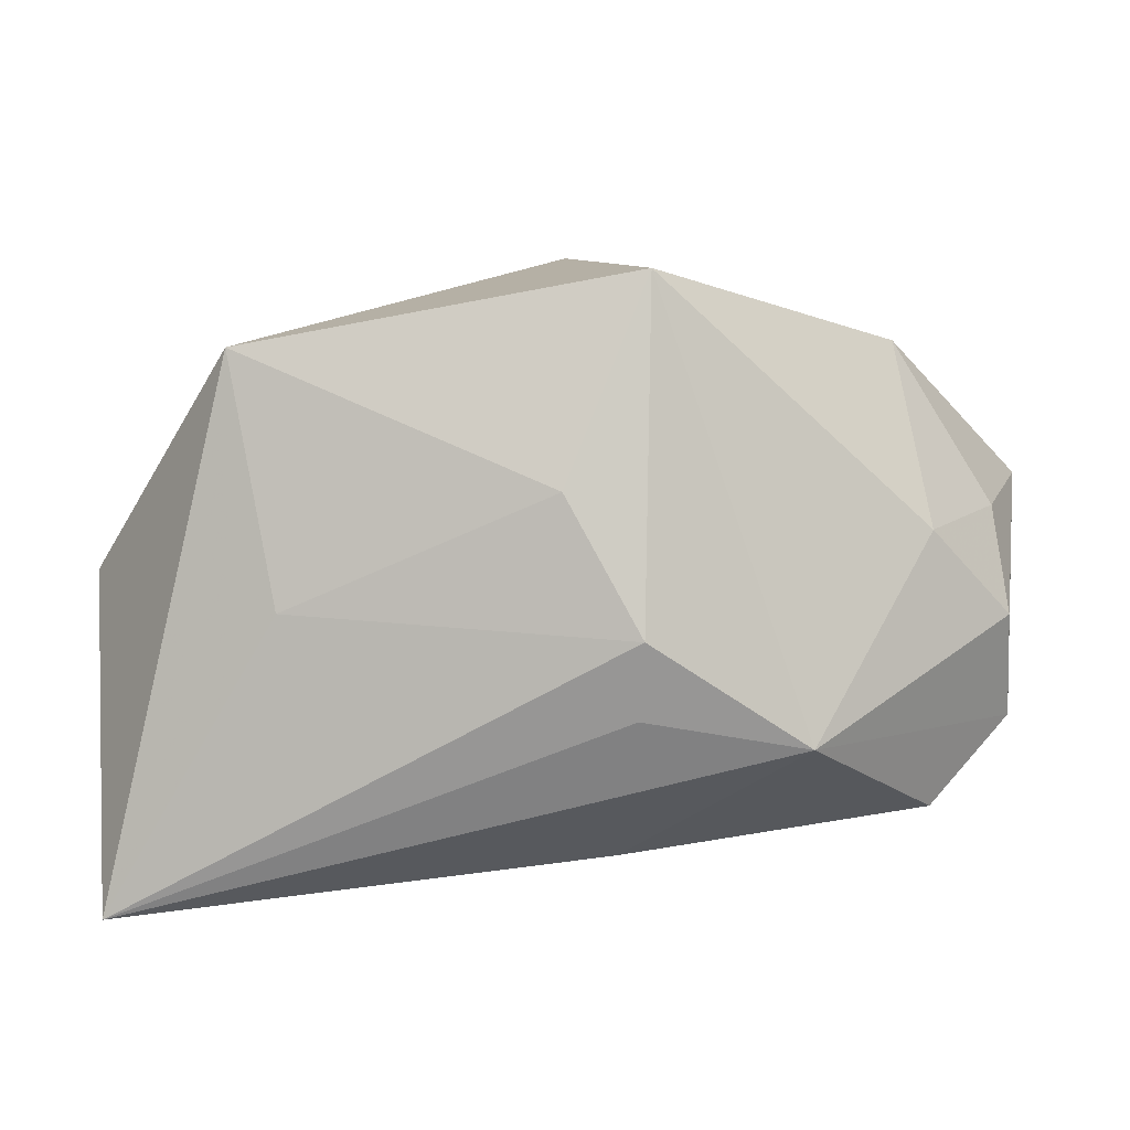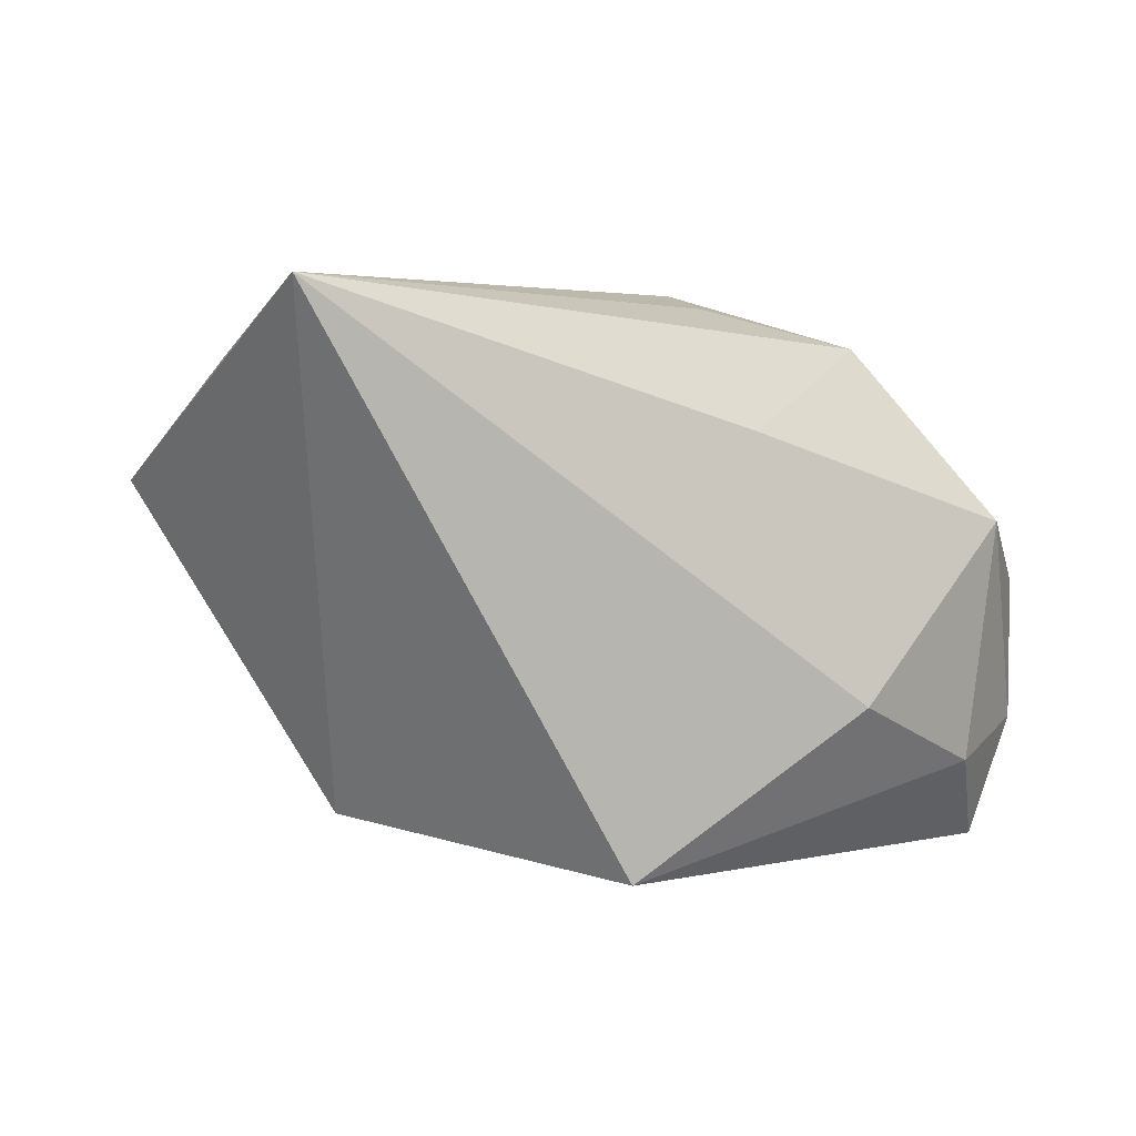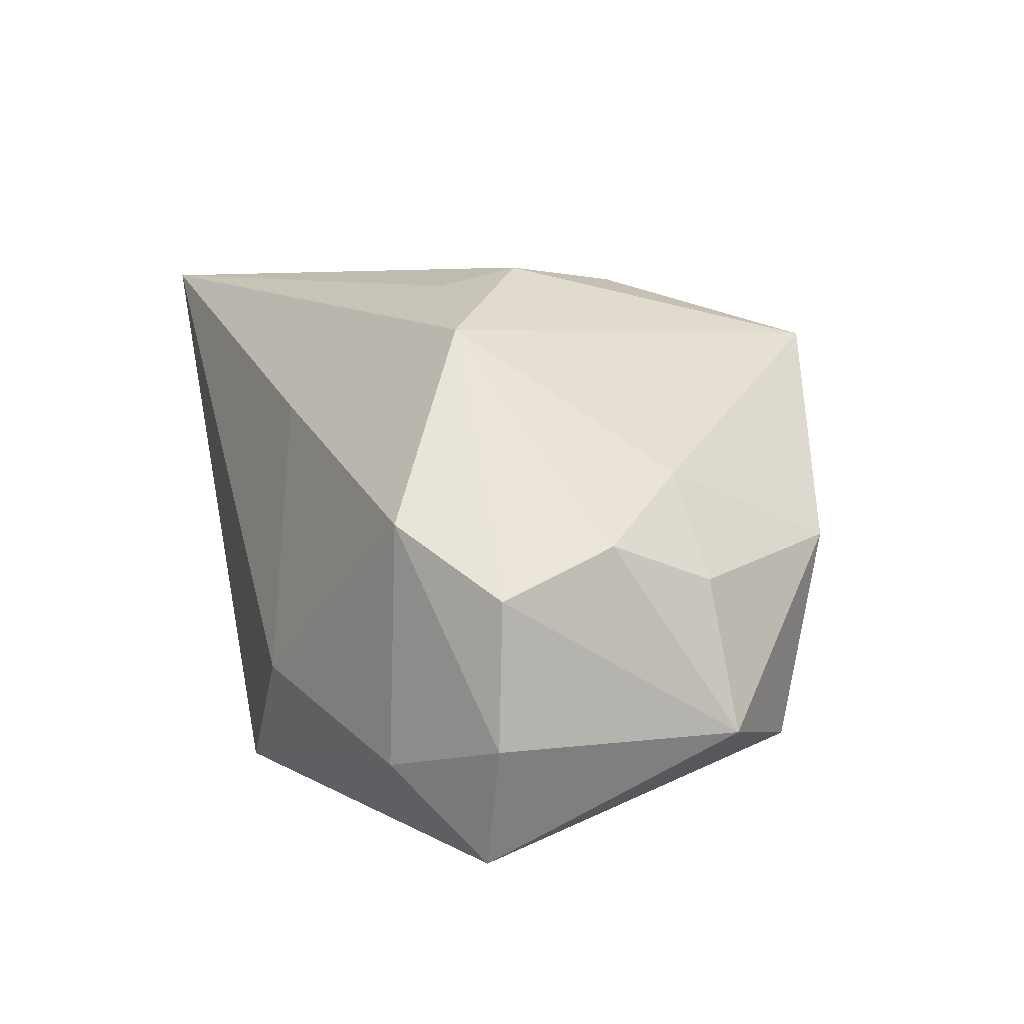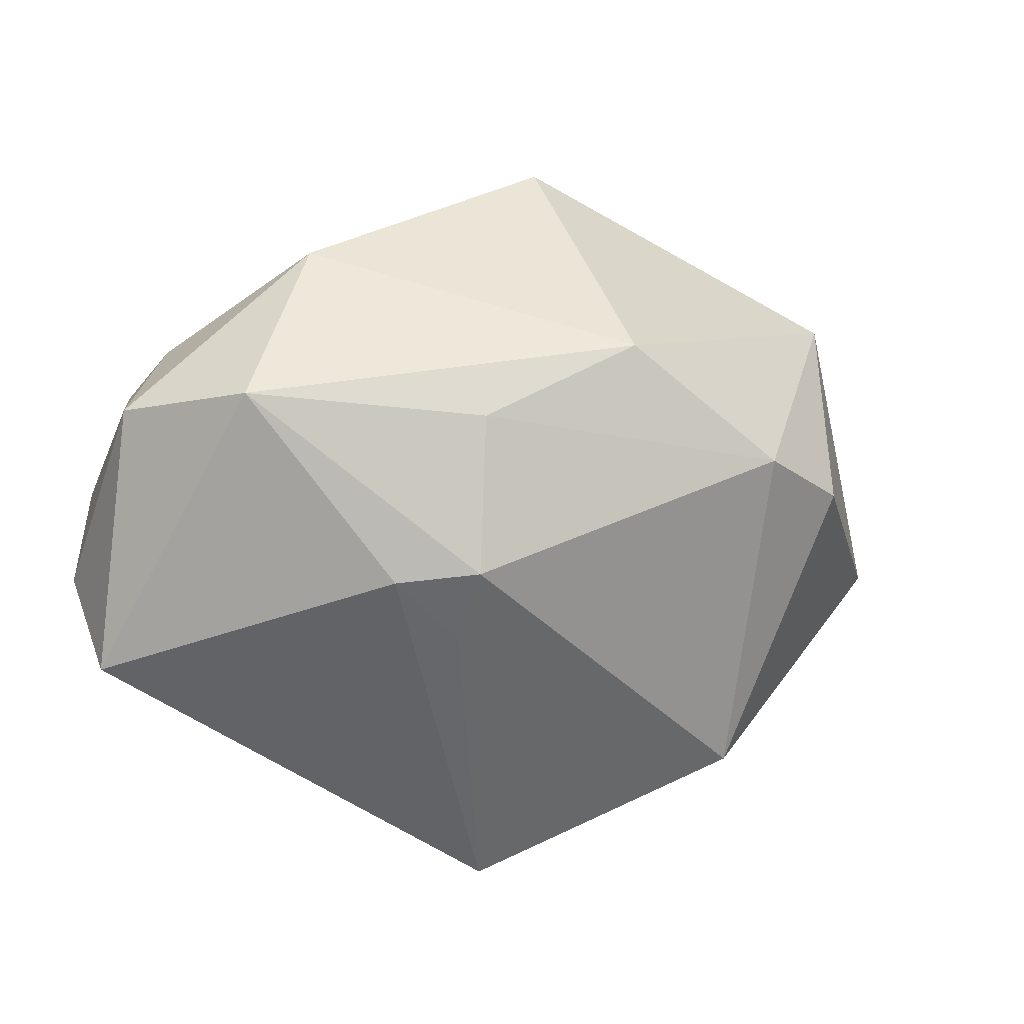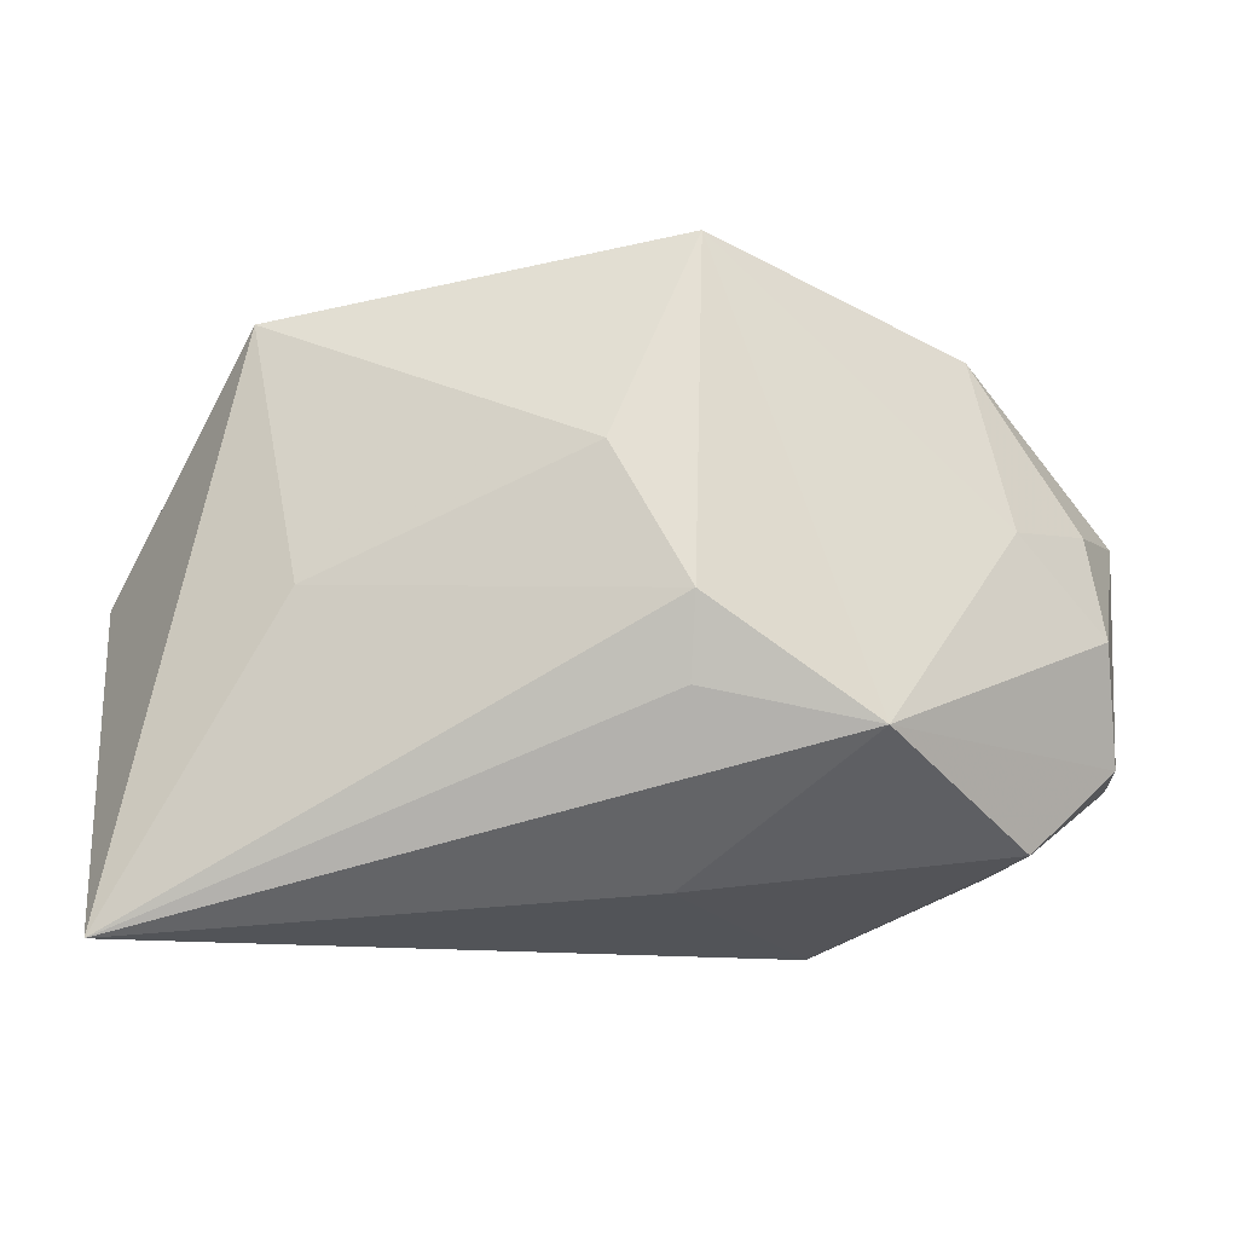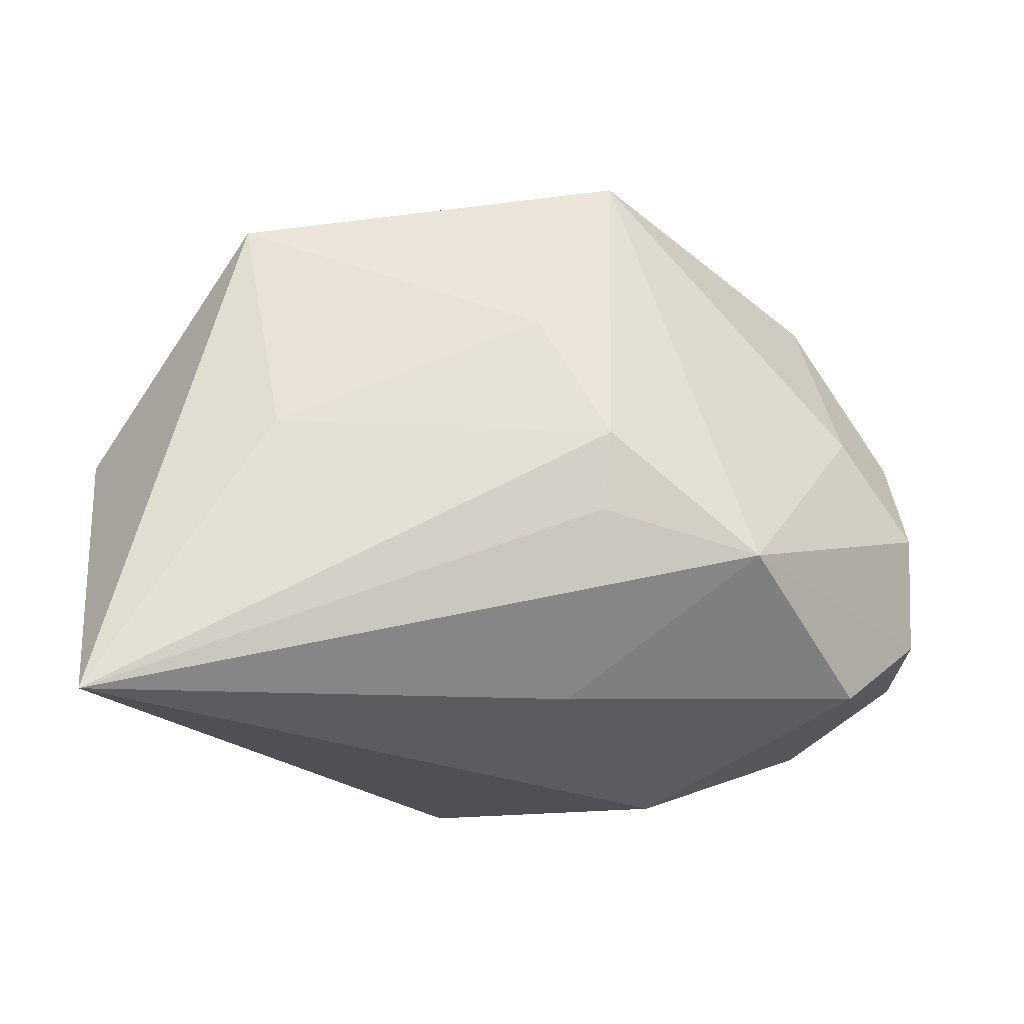
<metadata>
{"format":"obj","ext":"obj","renderer":"f3d","projection":"perspective","resolution":1024,"background":"white","views":[{"elev":8.0,"azim":5.9,"up":"+Y"},{"elev":1.7,"azim":-27.0,"up":"+Z"},{"elev":8.2,"azim":72.8,"up":"+Z"},{"elev":-50.9,"azim":157.2,"up":"+Z"},{"elev":-10.9,"azim":7.7,"up":"+Y"},{"elev":66.7,"azim":1.5,"up":"+Z"}]}
</metadata>
<code>
v -0.01287 0.01823 -0.007546
v 0.005571 -0.005444 0.017
v 0.0283 -0.001002 0.002039
v -0.02736 -0.01854 0.01686
v 0.0099 -0.01854 -0.008113
v 0.02525 -0.008098 -0.0181
v 0.005955 0.02115 0.01327
v 0.02861 -0.008136 -0.0009518
v 0.02718 0.005764 -0.0005294
v 0.02268 0.01288 -0.01191
v 0.009806 0.006676 -0.0181
v 0.003611 -0.01579 0.008752
v -0.01963 0.01639 0.01412
v -0.01872 -0.002525 -0.01476
v 0.02112 -0.01325 -0.01244
v 0.01597 -0.007434 0.01457
v 0.007513 0.01637 -0.01075
v 0.001051 0.008209 0.01717
v -0.01622 0.0006273 0.01673
v -0.001043 0.02152 -0.004786
v -0.00572 -0.01701 -0.0181
v 0.004871 0.009107 -0.01757
v 0.02342 -0.01342 0.003211
v 0.02317 0.004846 0.005706
v 0.006003 -0.0004357 0.01822
v 0.02926 0.006957 -0.009856
v 0.02055 0.01641 0.0008768
v -0.03038 0.001587 0.005804
v -0.01971 0.01485 -0.004143
v 0.004219 0.003573 -0.01782
v 0.02838 -0.008273 -0.01022
f 28 4 13
f 4 19 13
f 20 13 7
f 1 13 20
f 5 4 21
f 28 13 29
f 29 13 1
f 27 20 7
f 17 22 1
f 1 20 17
f 15 5 21
f 1 22 14
f 14 29 1
f 14 22 21
f 28 29 14
f 14 4 28
f 21 4 14
f 26 31 6
f 31 15 6
f 21 11 6
f 6 15 21
f 21 22 30
f 30 11 21
f 22 11 30
f 10 27 26
f 20 27 10
f 10 17 20
f 26 6 10
f 10 11 22
f 22 17 10
f 10 6 11
f 4 5 12
f 12 16 4
f 25 19 4
f 25 16 7
f 23 15 31
f 5 15 23
f 23 12 5
f 16 12 23
f 26 27 9
f 9 3 26
f 24 27 7
f 7 16 24
f 16 3 24
f 24 9 27
f 3 9 24
f 4 16 2
f 2 25 4
f 16 25 2
f 18 13 19
f 19 25 18
f 7 13 18
f 18 25 7
f 8 3 16
f 16 23 8
f 8 23 31
f 8 31 26
f 26 3 8

</code>
